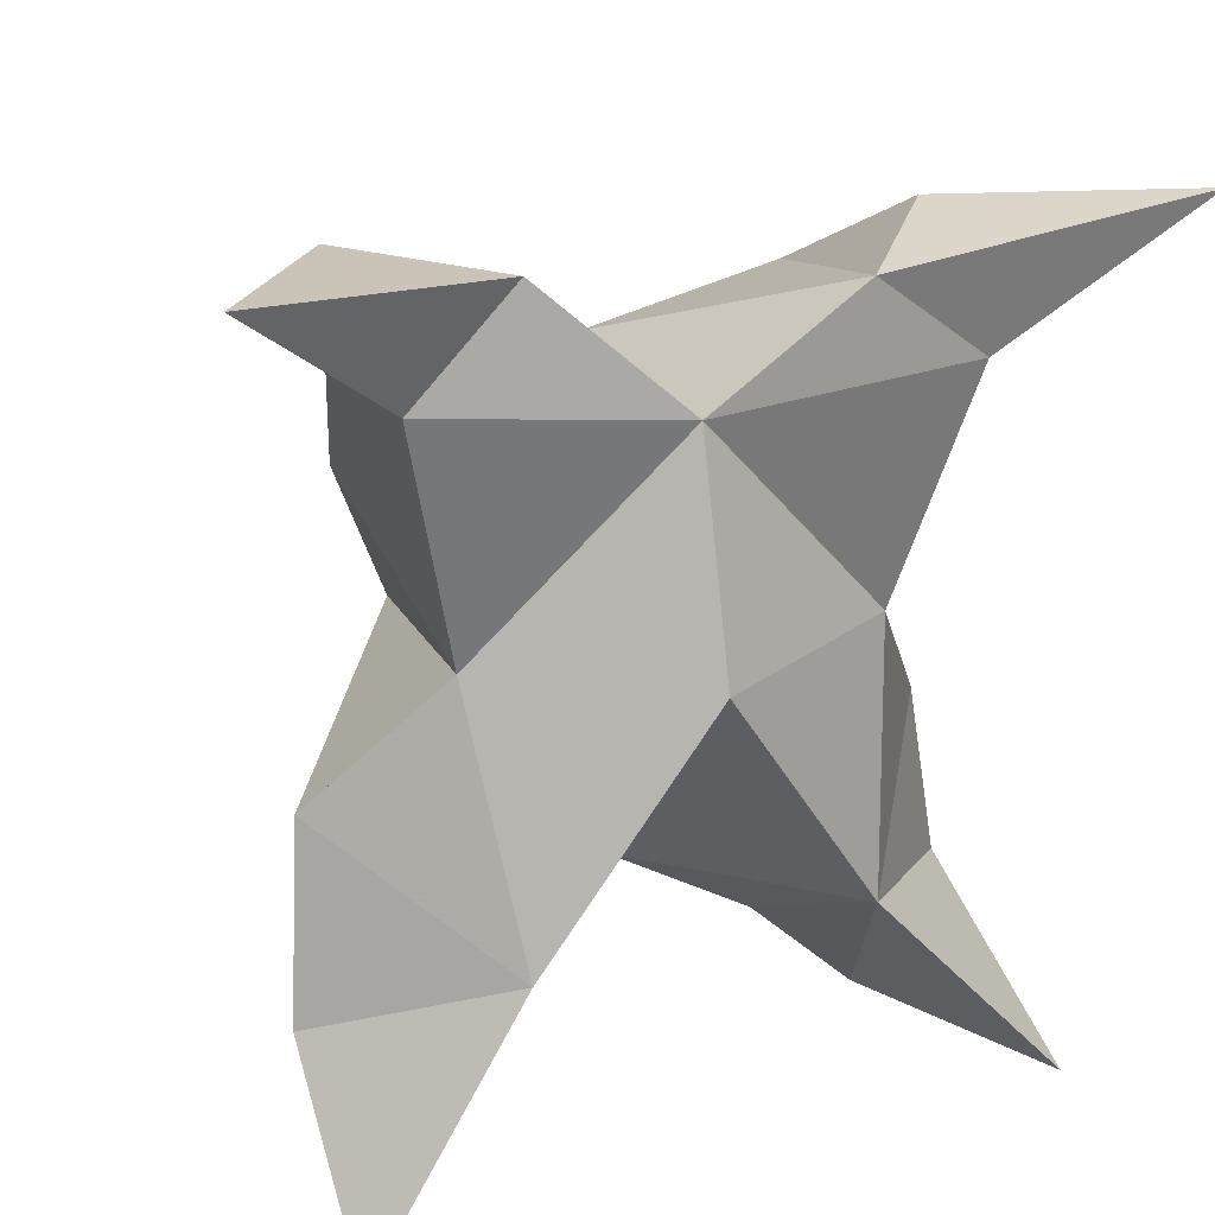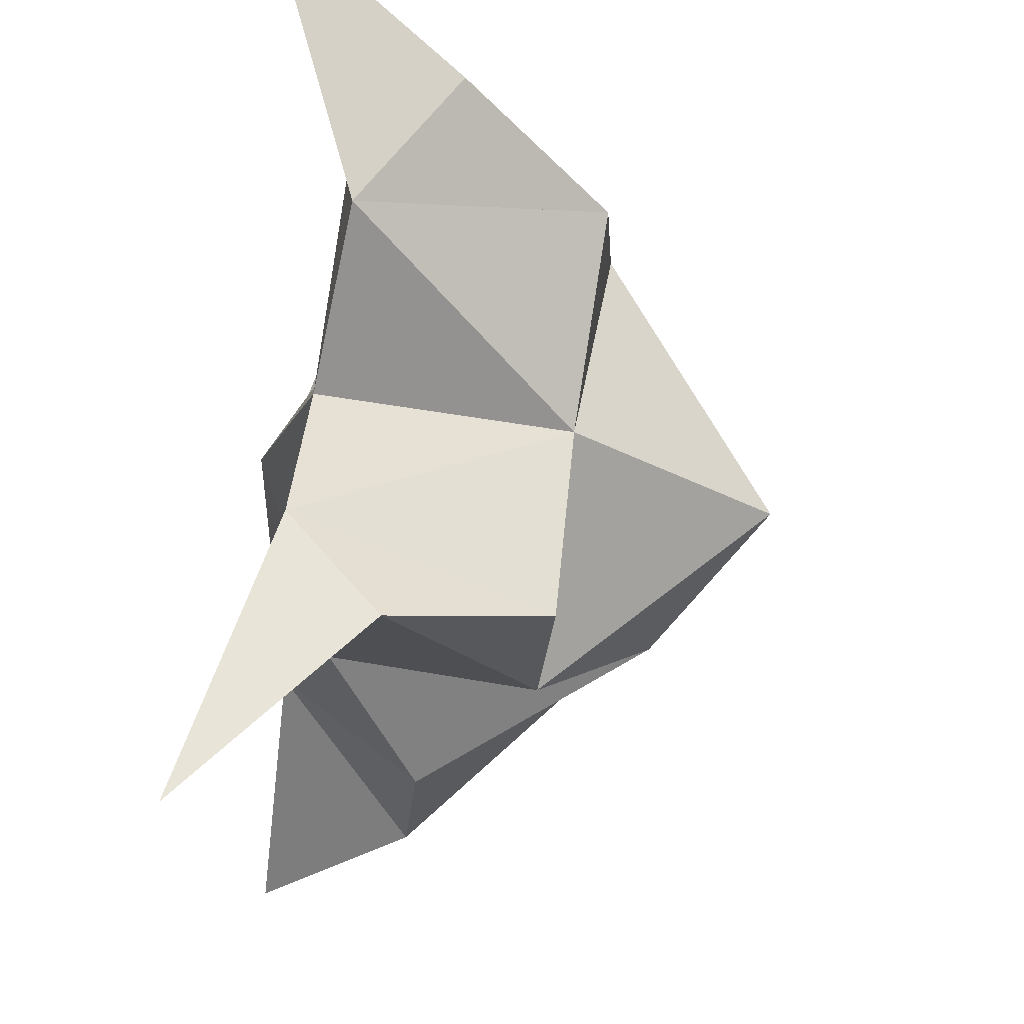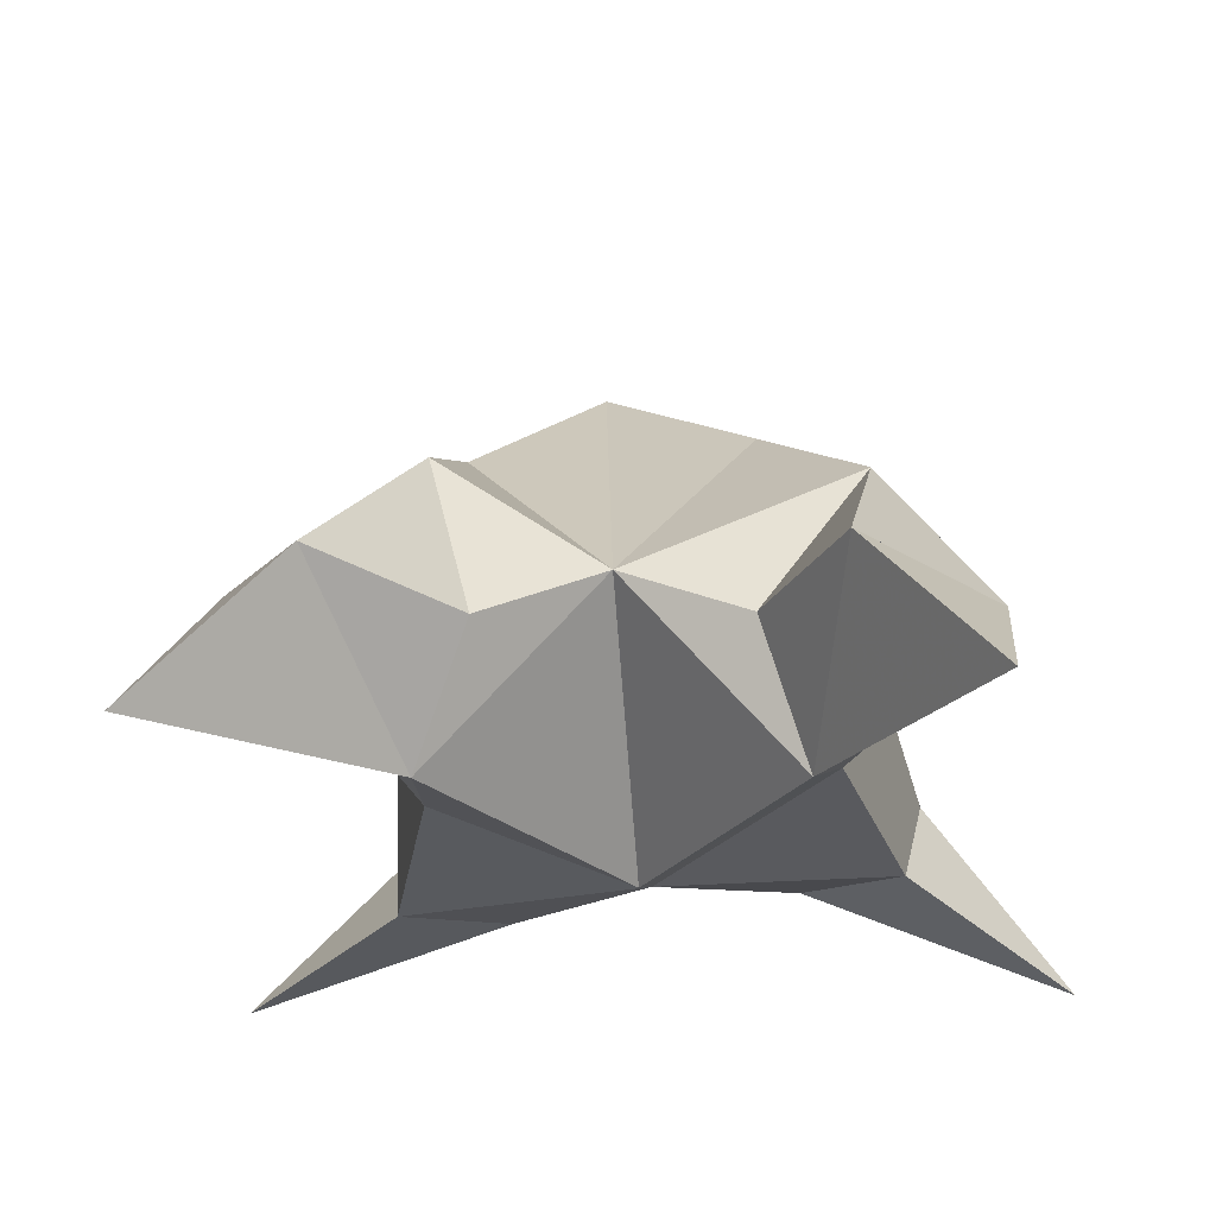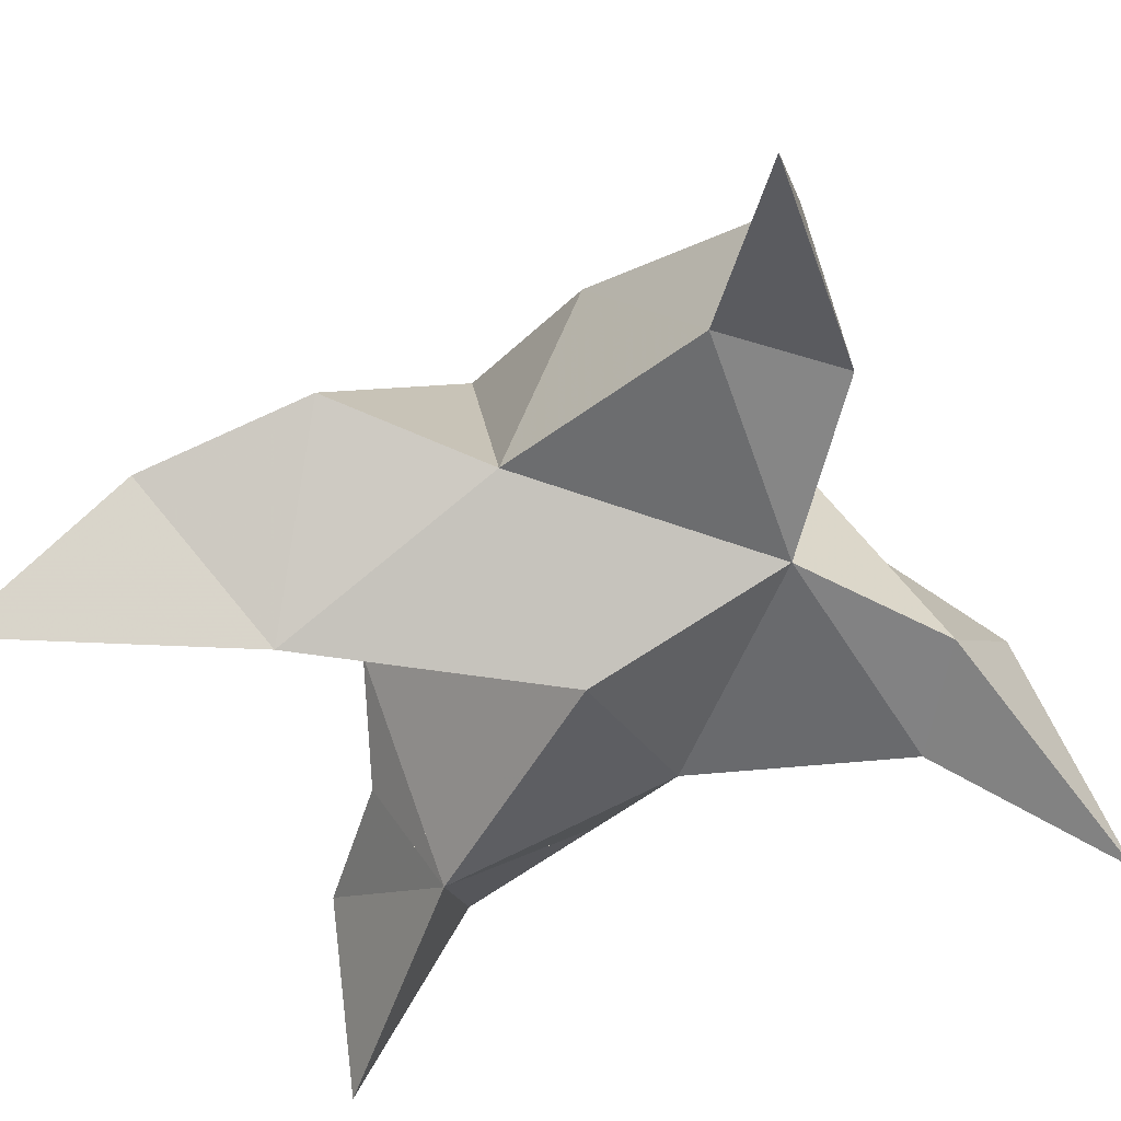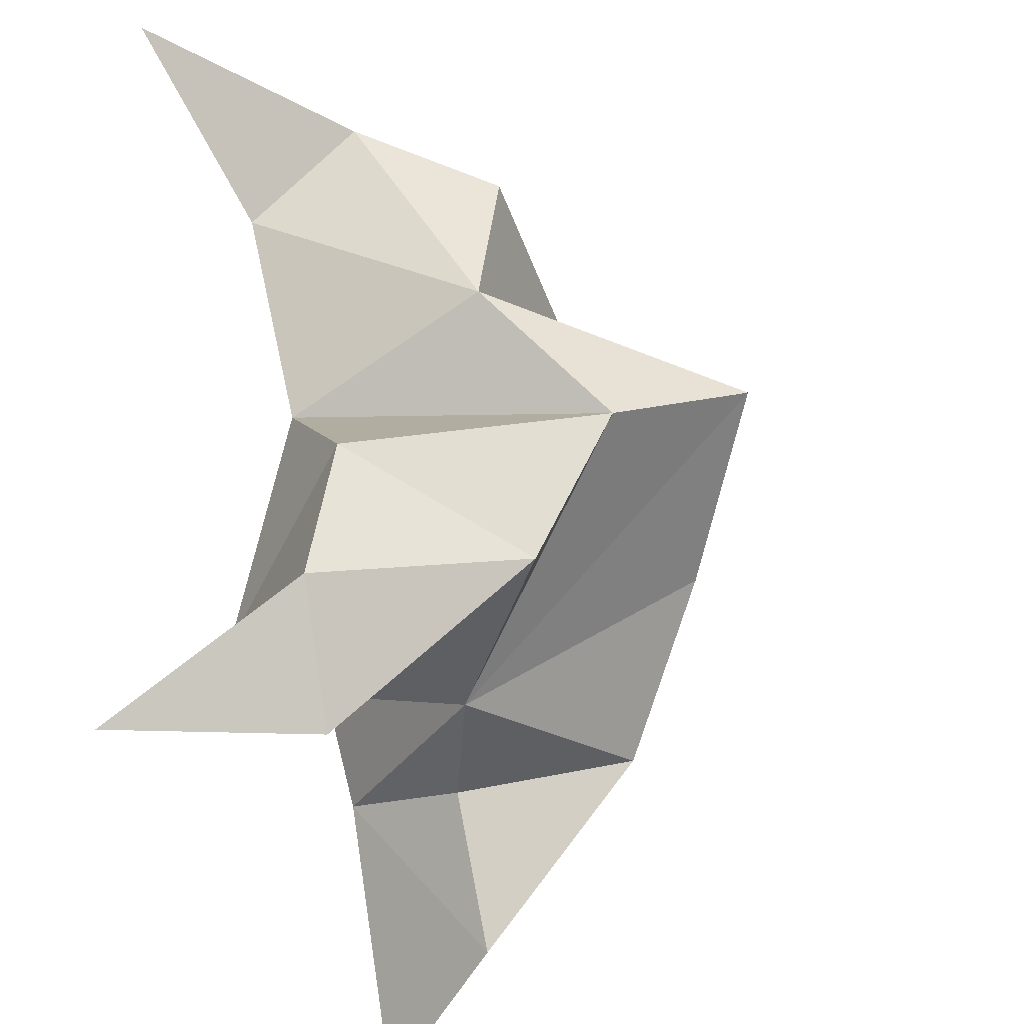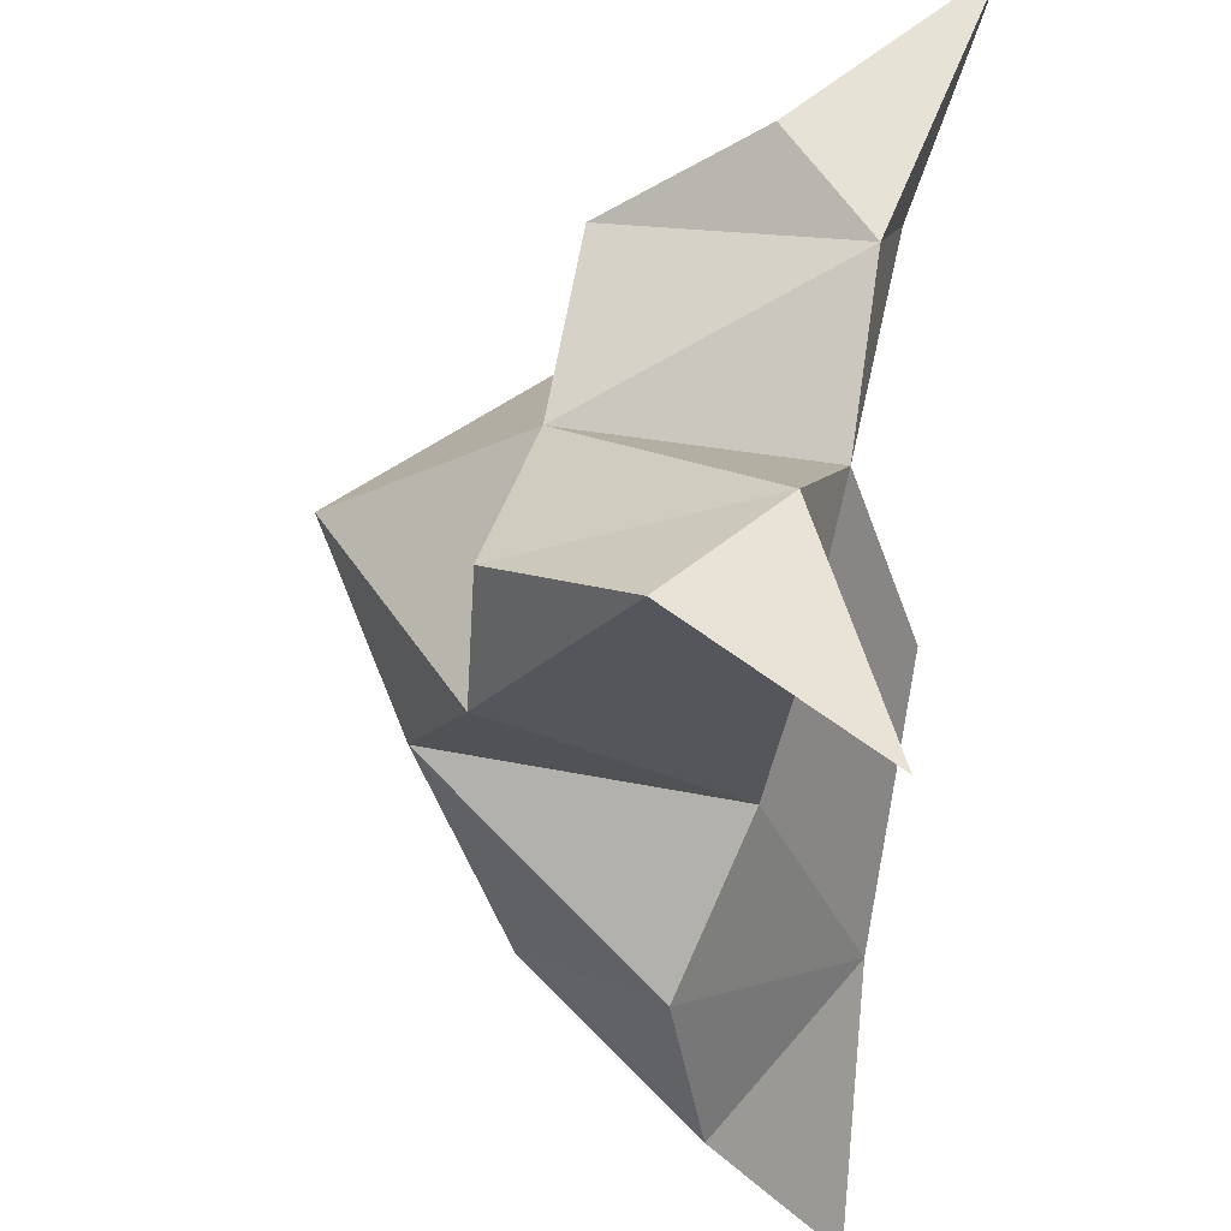
<metadata>
{"format":"obj","ext":"obj","renderer":"f3d","projection":"perspective","resolution":1024,"background":"white","views":[{"elev":26.3,"azim":-26.9,"up":"+Z"},{"elev":69.7,"azim":94.4,"up":"+Z"},{"elev":-24.3,"azim":-172.9,"up":"+Y"},{"elev":-54.6,"azim":-60.9,"up":"+Y"},{"elev":-39.8,"azim":109.3,"up":"+Z"},{"elev":52.9,"azim":-81.3,"up":"+Z"}]}
</metadata>
<code>
v 0.4529 0.122 0.6638
v 0.4596 0.1534 0.6924
v 0.432 0.1221 0.6638
v 0.4342 0.1553 0.6919
v 0.4472 0.1549 0.7133
v 0.4415 0.1344 0.6366
v 0.4428 0.1001 0.6795
v 0.4487 0.1895 0.6862
v 0.4446 0.1123 0.7154
v 0.5194 0.1 0.7405
v 0.4843 0.1518 0.6902
v 0.5037 0.1 0.5987
v 0.4885 0.1095 0.7177
v 0.4693 0.1705 0.6693
v 0.4702 0.157 0.6411
v 0.4609 0.1243 0.6273
v 0.4812 0.127 0.6063
v 0.4963 0.1285 0.626
v 0.4926 0.131 0.6547
v 0.4705 0.1036 0.637
v 0.4767 0.1148 0.6787
v 0.4806 0.1541 0.7194
v 0.4878 0.1284 0.7359
v 0.4708 0.112 0.7318
v 0.3741 0.1 0.7469
v 0.4089 0.159 0.6978
v 0.3856 0.1 0.5984
v 0.4022 0.1148 0.7227
v 0.4221 0.1713 0.6685
v 0.4037 0.1531 0.6451
v 0.4205 0.1253 0.6338
v 0.406 0.1259 0.6093
v 0.3853 0.1221 0.6293
v 0.3895 0.1284 0.6604
v 0.4136 0.1022 0.6401
v 0.4107 0.1193 0.6817
v 0.413 0.1578 0.7248
v 0.3992 0.1337 0.7408
v 0.4208 0.1176 0.738
f 1 2 4
f 1 2 7
f 1 2 8
f 1 2 14
f 1 2 21
f 1 2 29
f 1 3 4
f 1 3 6
f 1 3 7
f 1 3 29
f 1 4 7
f 1 4 8
f 1 4 29
f 1 6 7
f 1 6 8
f 1 6 14
f 1 6 15
f 1 6 20
f 1 6 29
f 1 7 20
f 1 7 21
f 1 8 14
f 1 8 29
f 1 14 15
f 1 14 19
f 1 14 21
f 1 15 19
f 1 15 20
f 1 19 20
f 1 19 21
f 1 20 21
f 2 4 5
f 2 4 7
f 2 4 8
f 2 4 9
f 2 4 29
f 2 5 8
f 2 5 9
f 2 5 11
f 2 7 9
f 2 7 21
f 2 8 11
f 2 8 14
f 2 8 29
f 2 9 11
f 2 9 21
f 2 11 14
f 2 11 21
f 2 14 21
f 3 4 7
f 3 4 29
f 3 4 36
f 3 6 7
f 3 6 29
f 3 6 30
f 3 6 35
f 3 7 35
f 3 7 36
f 3 29 30
f 3 29 34
f 3 29 36
f 3 30 34
f 3 30 35
f 3 34 35
f 3 34 36
f 3 35 36
f 4 5 8
f 4 5 9
f 4 5 26
f 4 7 9
f 4 7 36
f 4 8 26
f 4 8 29
f 4 9 26
f 4 9 36
f 4 26 29
f 4 26 36
f 4 29 36
f 5 8 11
f 5 8 26
f 5 9 11
f 5 9 22
f 5 9 24
f 5 9 26
f 5 9 37
f 5 9 39
f 5 11 22
f 5 22 24
f 5 26 37
f 5 37 39
f 6 7 20
f 6 7 35
f 6 8 14
f 6 8 29
f 6 14 15
f 6 15 16
f 6 15 20
f 6 16 20
f 6 29 30
f 6 30 31
f 6 30 35
f 6 31 35
f 7 9 21
f 7 9 36
f 7 20 21
f 7 35 36
f 8 11 14
f 8 26 29
f 9 11 13
f 9 11 21
f 9 11 22
f 9 13 21
f 9 13 22
f 9 13 24
f 9 22 24
f 9 26 28
f 9 26 36
f 9 26 37
f 9 28 36
f 9 28 37
f 9 28 39
f 9 37 39
f 10 13 23
f 10 13 24
f 10 23 24
f 11 13 21
f 11 13 22
f 11 13 23
f 11 14 21
f 11 22 23
f 12 17 18
f 12 17 20
f 12 18 20
f 13 22 23
f 13 22 24
f 13 23 24
f 14 15 19
f 14 19 21
f 15 16 17
f 15 16 18
f 15 16 19
f 15 16 20
f 15 17 18
f 15 17 20
f 15 18 19
f 15 18 20
f 15 19 20
f 16 17 18
f 16 17 20
f 16 18 19
f 16 18 20
f 16 19 20
f 17 18 20
f 18 19 20
f 19 20 21
f 22 23 24
f 25 28 38
f 25 28 39
f 25 38 39
f 26 28 36
f 26 28 37
f 26 28 38
f 26 29 36
f 26 37 38
f 27 32 33
f 27 32 35
f 27 33 35
f 28 37 38
f 28 37 39
f 28 38 39
f 29 30 34
f 29 34 36
f 30 31 32
f 30 31 33
f 30 31 34
f 30 31 35
f 30 32 33
f 30 32 35
f 30 33 34
f 30 33 35
f 30 34 35
f 31 32 33
f 31 32 35
f 31 33 34
f 31 33 35
f 31 34 35
f 32 33 35
f 33 34 35
f 34 35 36
f 37 38 39

</code>
